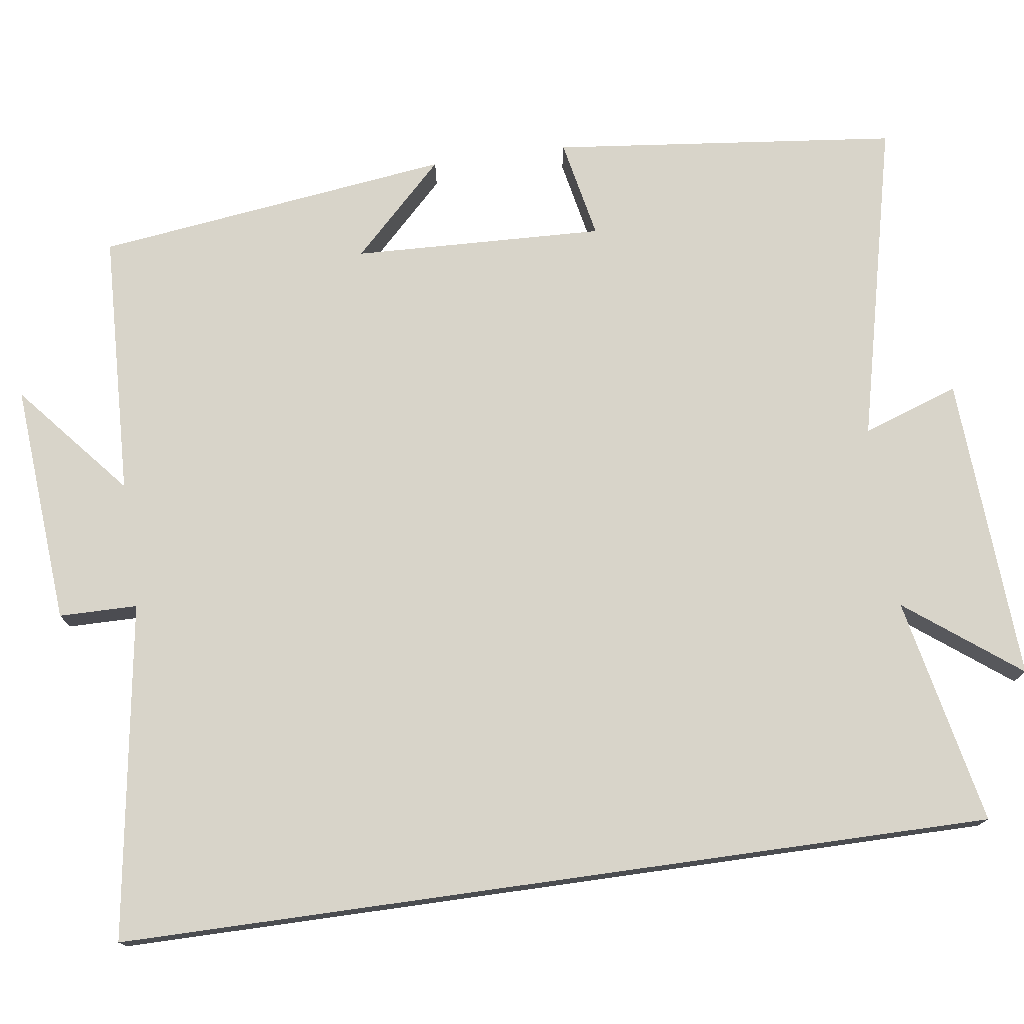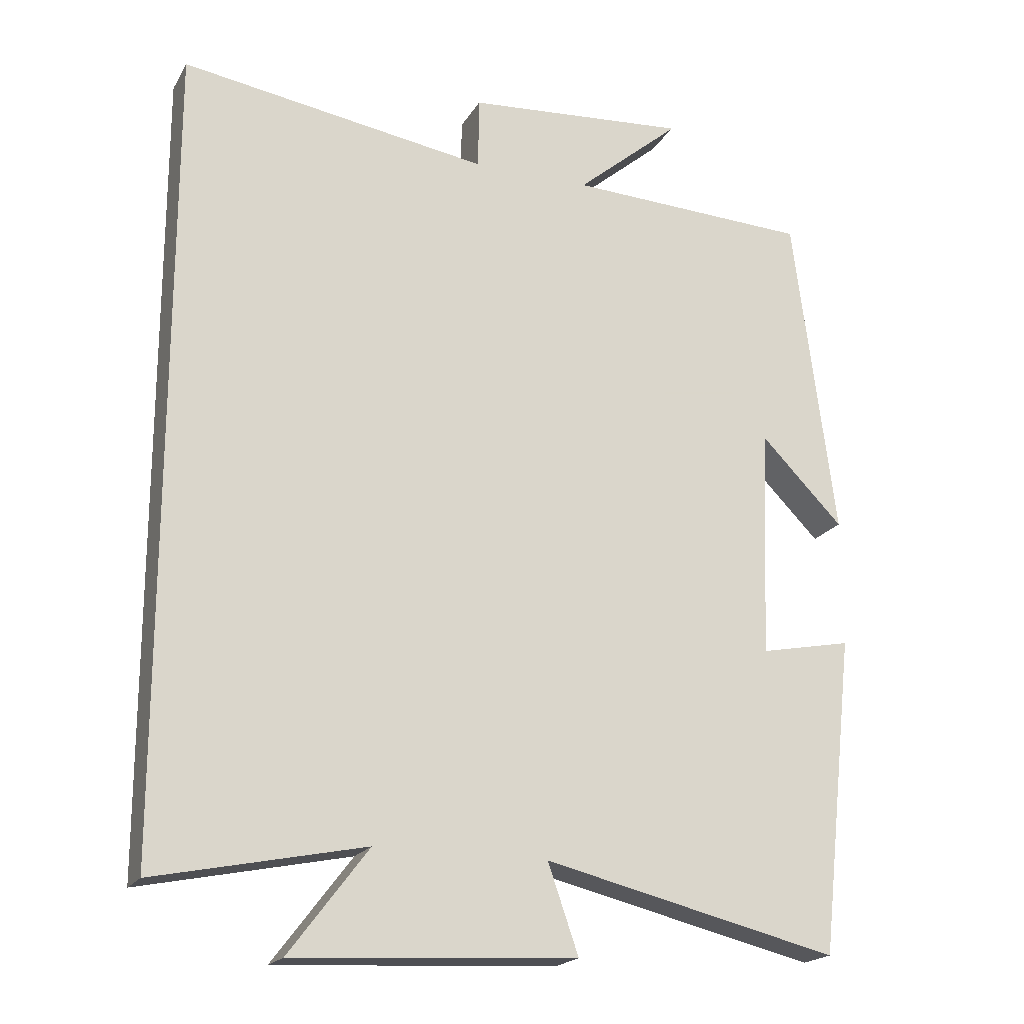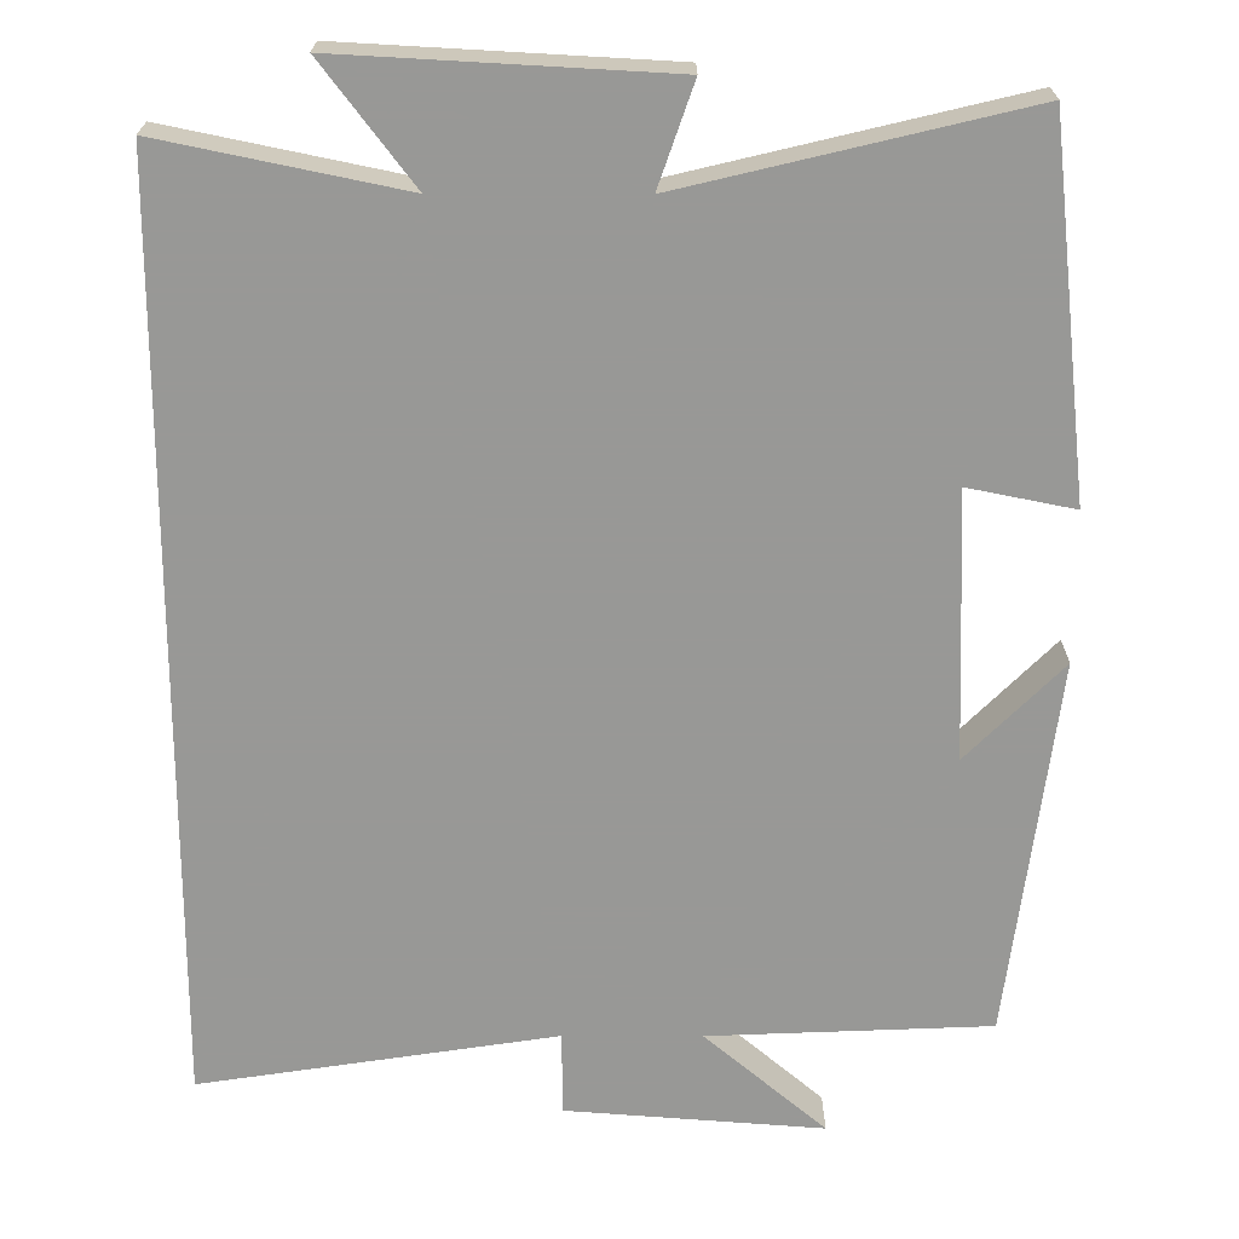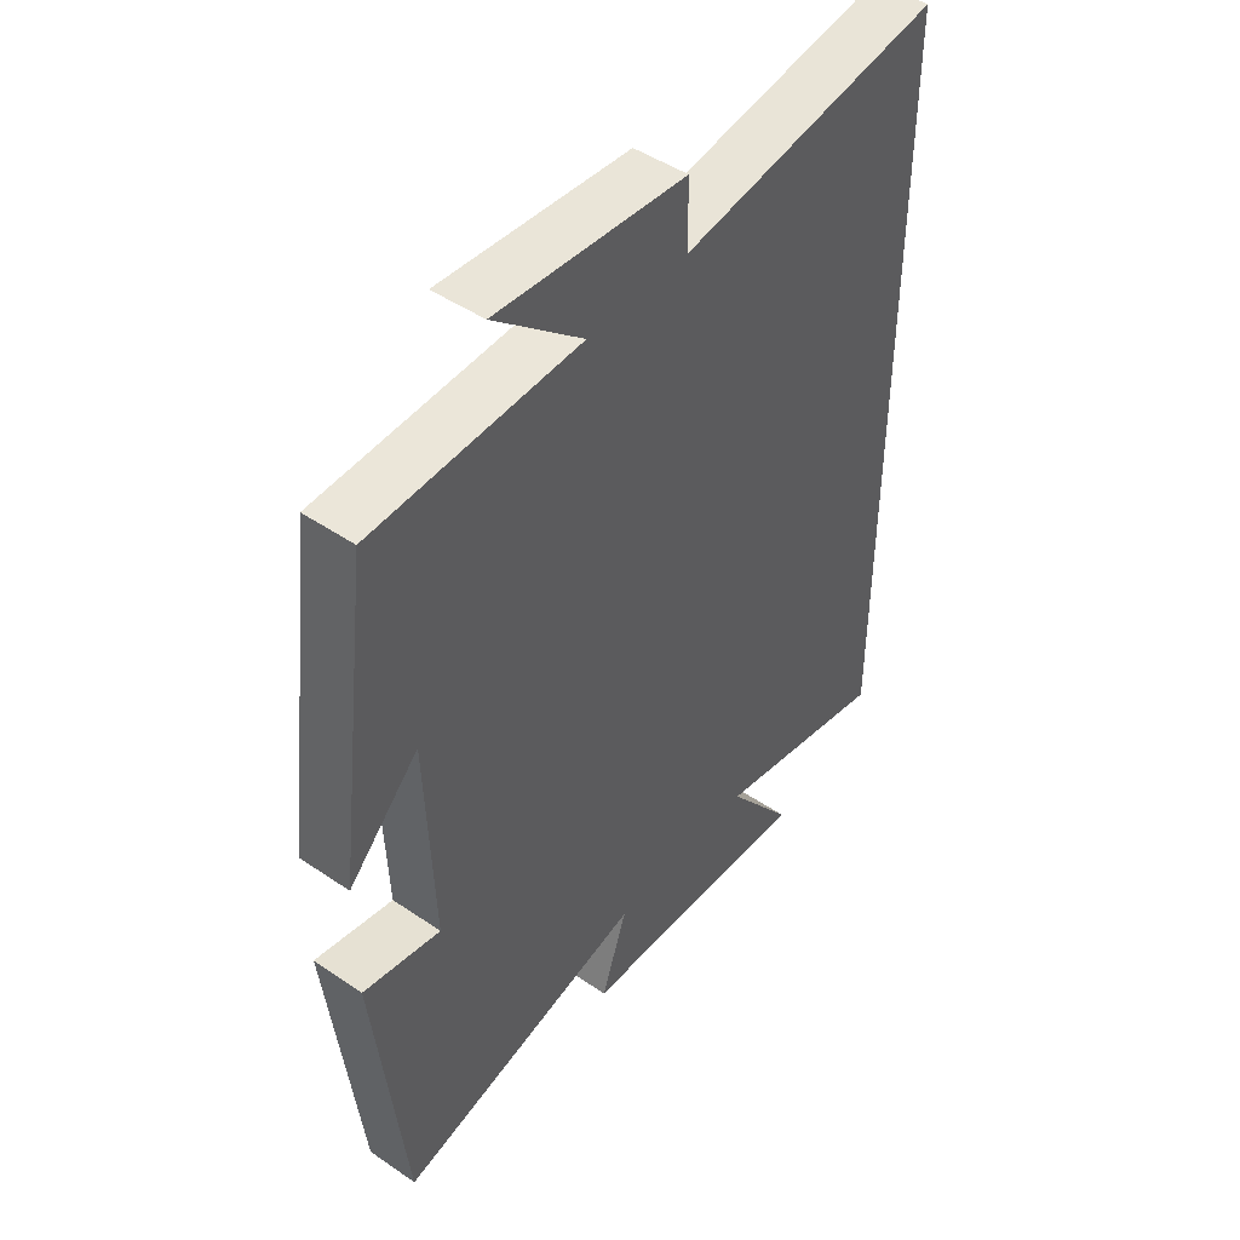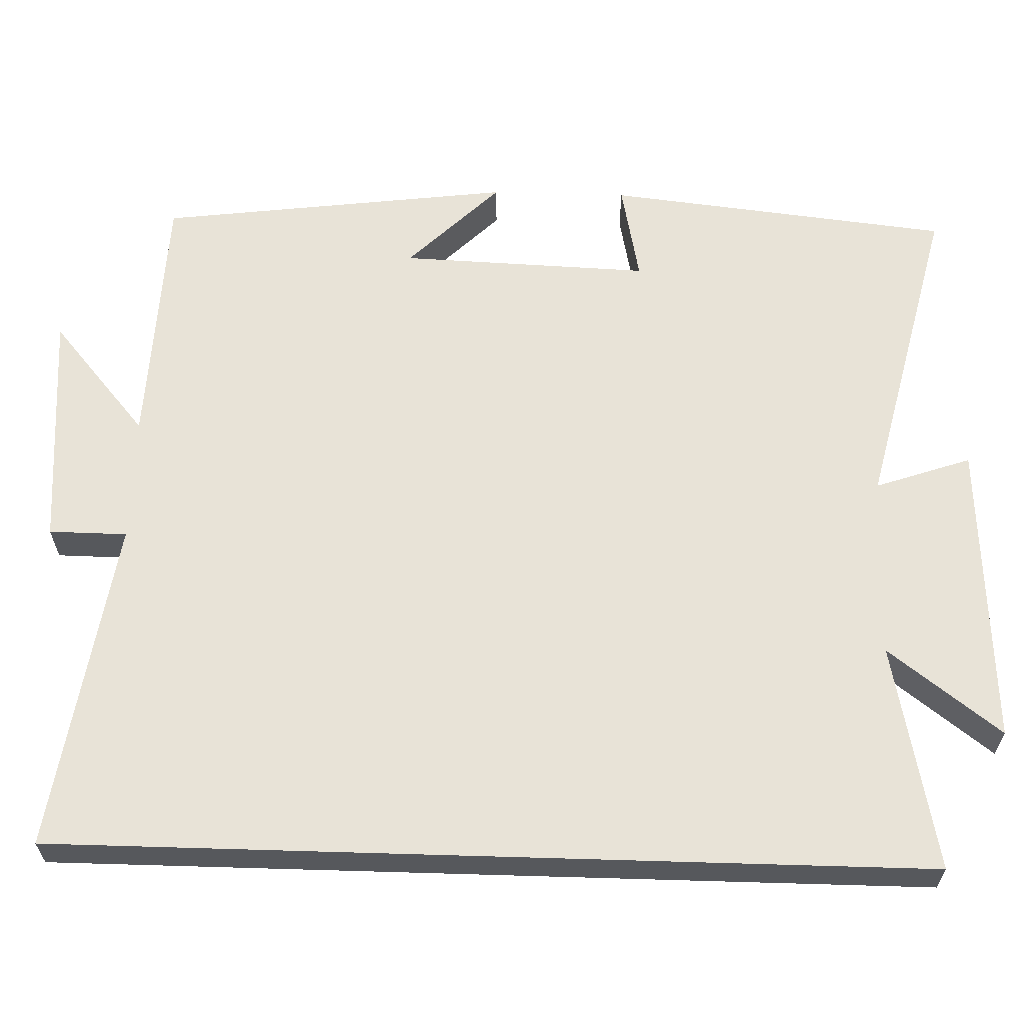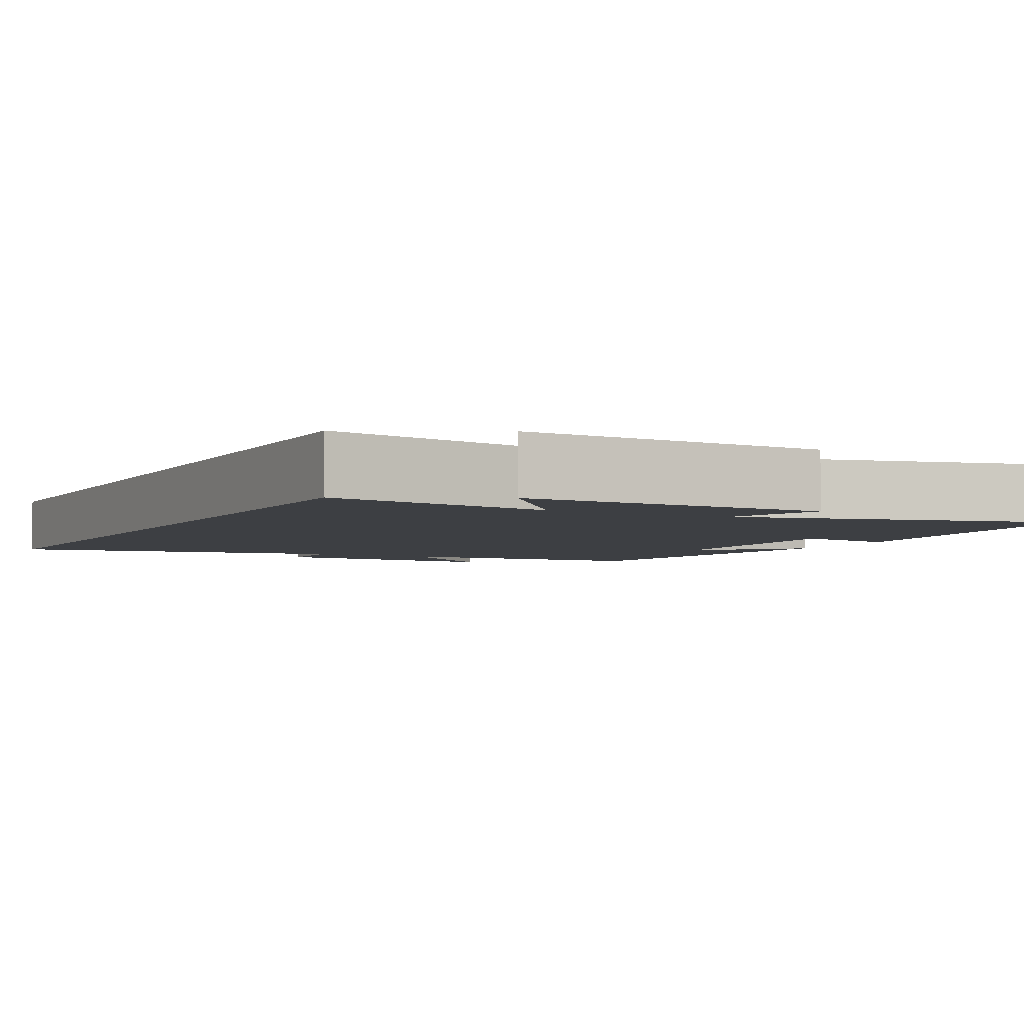
<metadata>
{"format":"obj","ext":"obj","renderer":"f3d","projection":"perspective","resolution":1024,"background":"white","views":[{"elev":75.5,"azim":82.0,"up":"+Y"},{"elev":-19.8,"azim":157.7,"up":"+Z"},{"elev":-68.5,"azim":179.9,"up":"+Y"},{"elev":46.9,"azim":-52.3,"up":"+Z"},{"elev":62.3,"azim":91.7,"up":"+Y"},{"elev":-4.0,"azim":153.0,"up":"+Y"}]}
</metadata>
<code>
v -0.451 0.07 -0.599
v -0.5 0.07 -0.153
v -0.371 0.07 -0.179
v -0.383 0.07 0.145
v -0.5 0.07 0.027
v -0.441 0.07 0.486
v -0.099 0.07 0.5
v -0.246 0.07 0.625
v 0.066 0.07 0.601
v 0.067 0.07 0.5
v 0.5 0.07 0.566
v 0.5 0.07 -0.561
v 0.206 0.07 -0.5
v 0.317 0.07 -0.646
v -0.079 0.07 -0.624
v -0.036 0.07 -0.5
v -0.451 0 -0.599
v -0.5 0 -0.153
v -0.371 0 -0.179
v -0.383 0 0.145
v -0.5 0 0.027
v -0.441 0 0.486
v -0.099 0 0.5
v -0.246 0 0.625
v 0.066 0 0.601
v 0.067 0 0.5
v 0.5 0 0.566
v 0.5 0 -0.561
v 0.206 0 -0.5
v 0.317 0 -0.646
v -0.079 0 -0.624
v -0.036 0 -0.5
f 13 14 15 16
f 10 11 12 13
f 10 13 16
f 7 8 9 10
f 4 5 6 7
f 3 4 7 10
f 16 1 2 3
f 3 10 16
f 32 31 30 29
f 29 28 27 26
f 32 29 26
f 26 25 24 23
f 23 22 21 20
f 26 23 20 19
f 19 18 17 32
f 32 26 19
f 1 17 18 2
f 2 18 19 3
f 3 19 20 4
f 4 20 21 5
f 5 21 22 6
f 6 22 23 7
f 7 23 24 8
f 8 24 25 9
f 9 25 26 10
f 10 26 27 11
f 11 27 28 12
f 12 28 29 13
f 13 29 30 14
f 14 30 31 15
f 15 31 32 16
f 16 32 17 1

</code>
